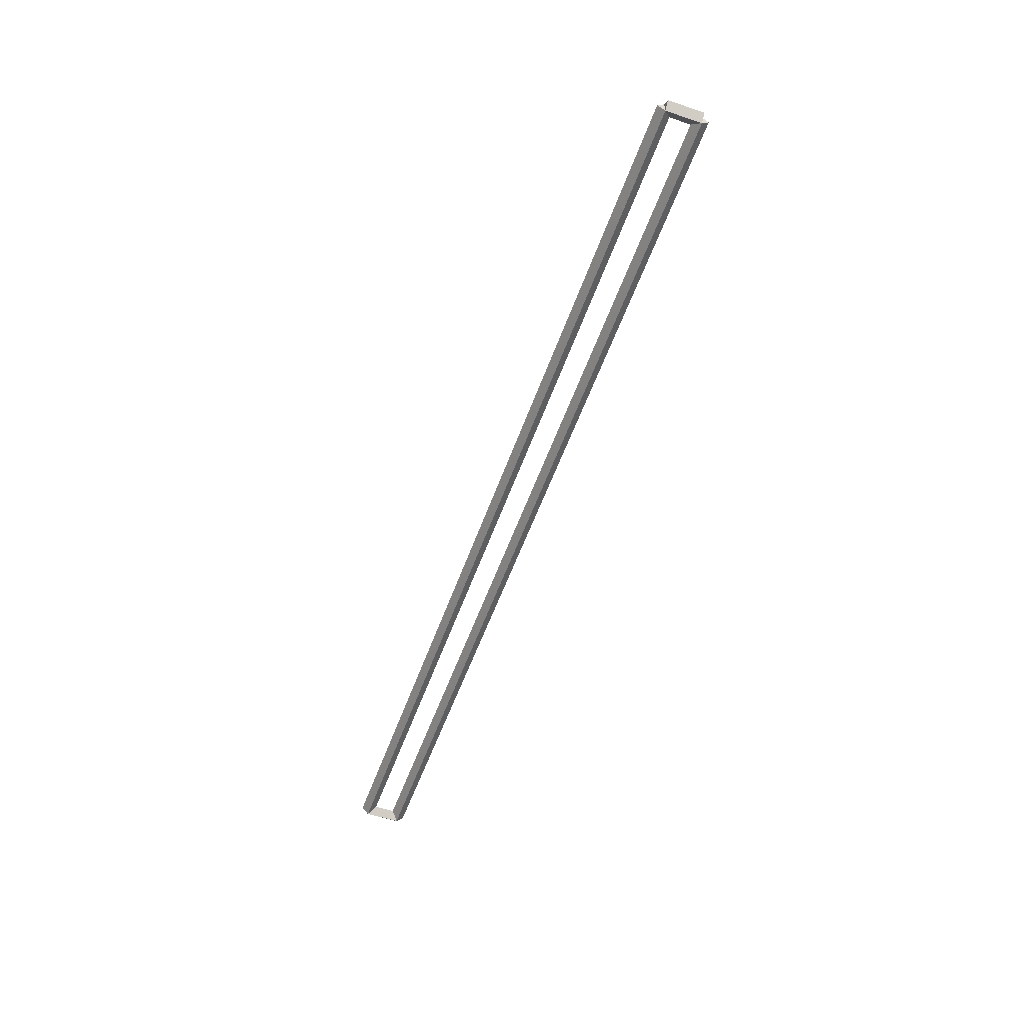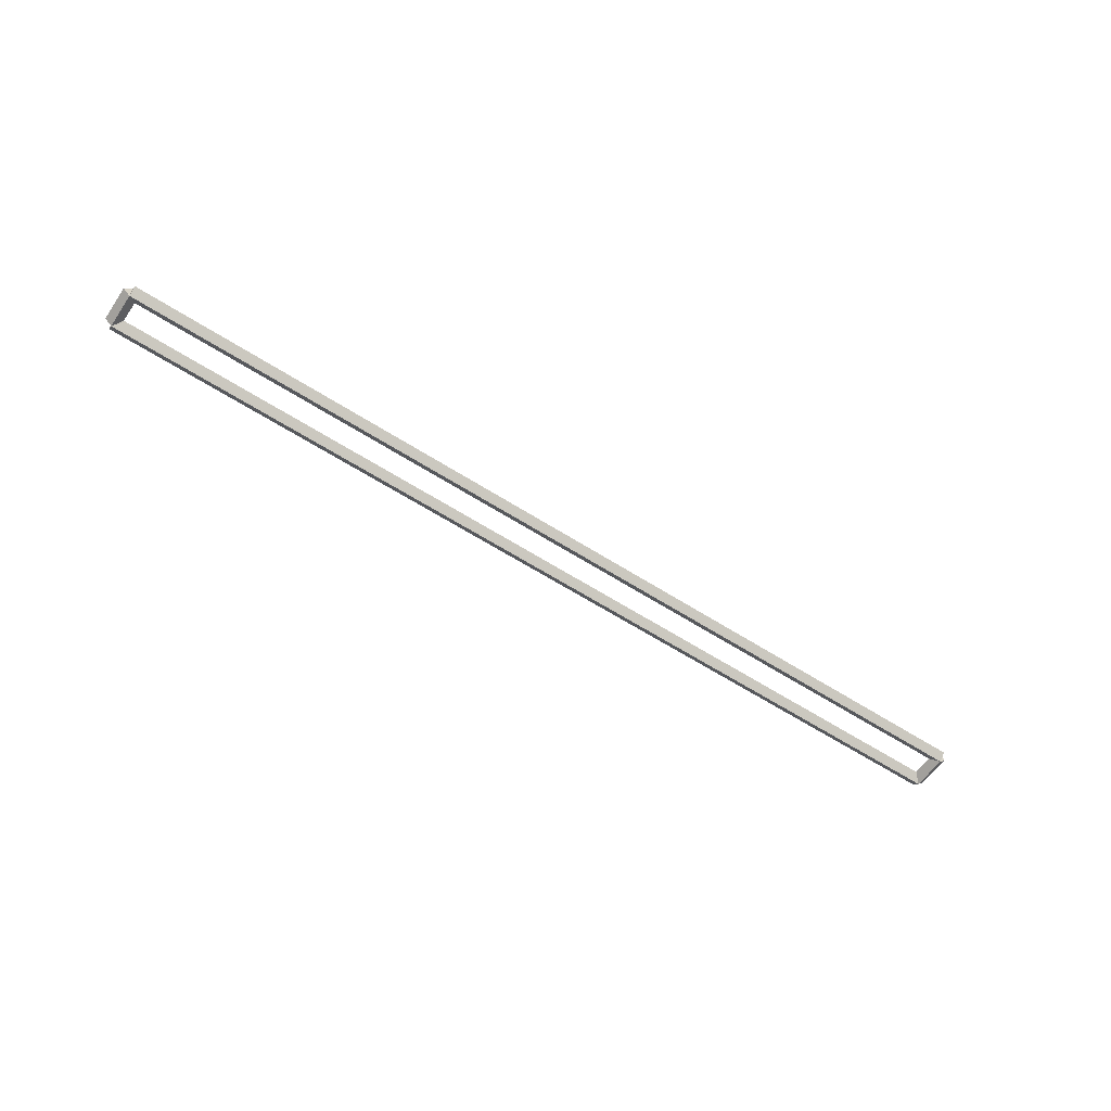
<metadata>
{"format":"obj","ext":"obj","renderer":"f3d","projection":"perspective","resolution":1024,"background":"white","views":[{"elev":-54.6,"azim":70.7,"up":"+Z"},{"elev":-57.9,"azim":146.0,"up":"+Z"}]}
</metadata>
<code>
g base_node_48_31
v 12.7 30.73 -26.62
v 12.7 30.63 -26.52
v 12.7 30.53 -26.62
v 12.7 30.63 -26.72
v 0 30.73 -26.62
v 0 30.63 -26.52
v 0 30.53 -26.62
v 0 30.63 -26.72
f 1 2 3 4
f 6 2 1 5
f 5 1 4 8
f 6 5 8 7
f 8 4 3 7
f 7 3 2 6
g base_node_48_31
v 12.8 31.11 -26.62
v 12.7 31.11 -26.72
v 12.6 31.11 -26.62
v 12.7 31.11 -26.52
v 12.8 30.63 -26.62
v 12.7 30.63 -26.72
v 12.6 30.63 -26.62
v 12.7 30.63 -26.52
f 9 10 11 12
f 14 10 9 13
f 13 9 12 16
f 14 13 16 15
f 16 12 11 15
f 15 11 10 14
g base_node_48_31
v 0 31.21 -26.62
v 0 31.11 -26.72
v 0 31.01 -26.62
v 0 31.11 -26.52
v 12.7 31.21 -26.62
v 12.7 31.11 -26.72
v 12.7 31.01 -26.62
v 12.7 31.11 -26.52
f 17 18 19 20
f 22 18 17 21
f 21 17 20 24
f 22 21 24 23
f 24 20 19 23
f 23 19 18 22
g base_node_48_31
v 0.1 30.63 -26.62
v -1.034e-14 30.63 -26.52
v -0.1 30.63 -26.62
v 3.107e-14 30.63 -26.72
v 0.1 31.11 -26.62
v -1.034e-14 31.11 -26.52
v -0.1 31.11 -26.62
v 3.107e-14 31.11 -26.72
f 25 26 27 28
f 30 26 25 29
f 29 25 28 32
f 30 29 32 31
f 32 28 27 31
f 31 27 26 30

</code>
